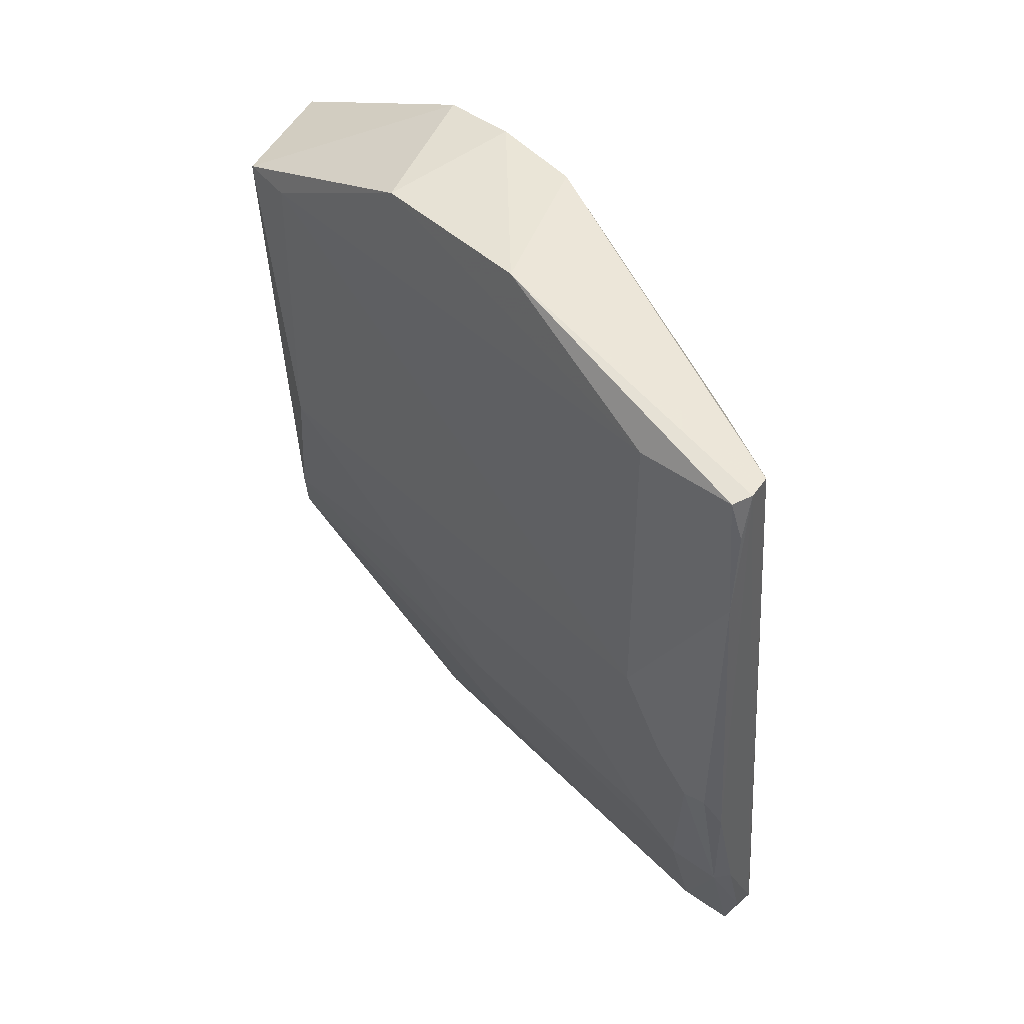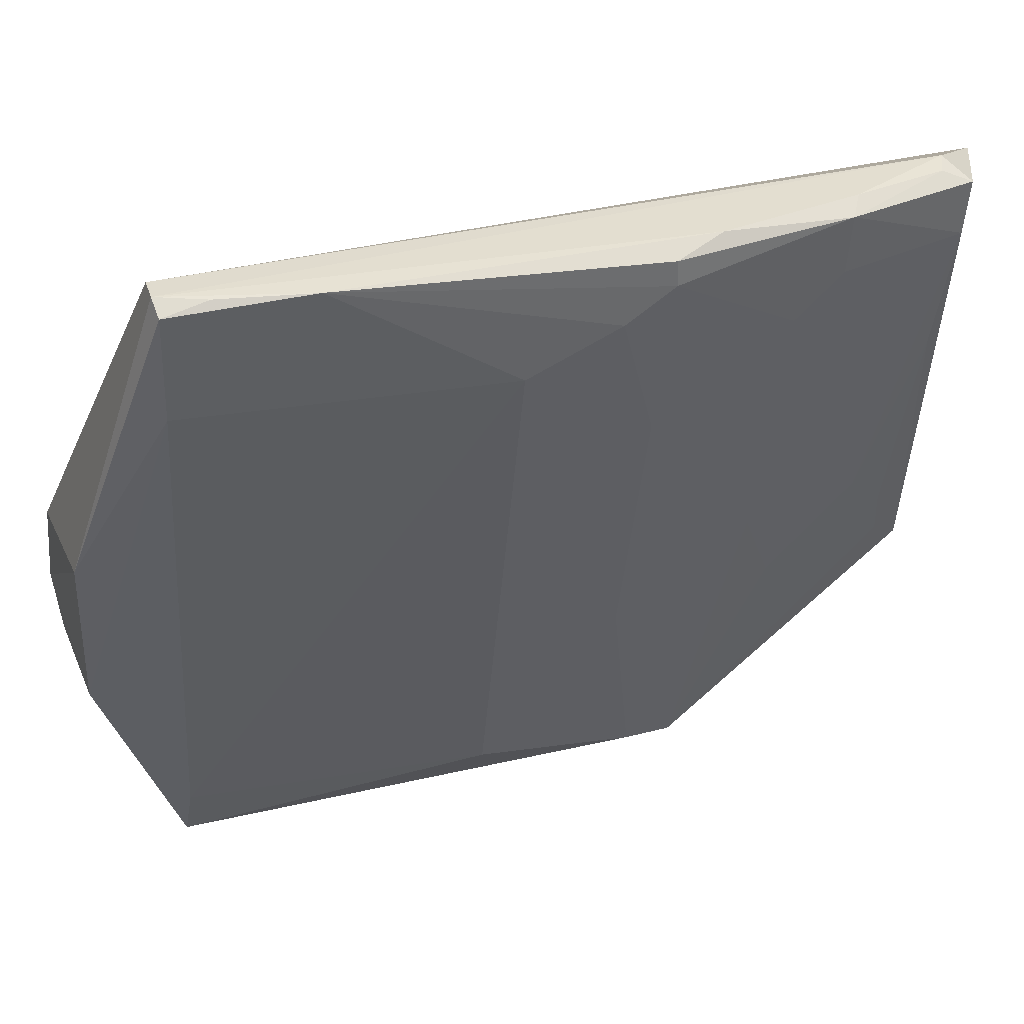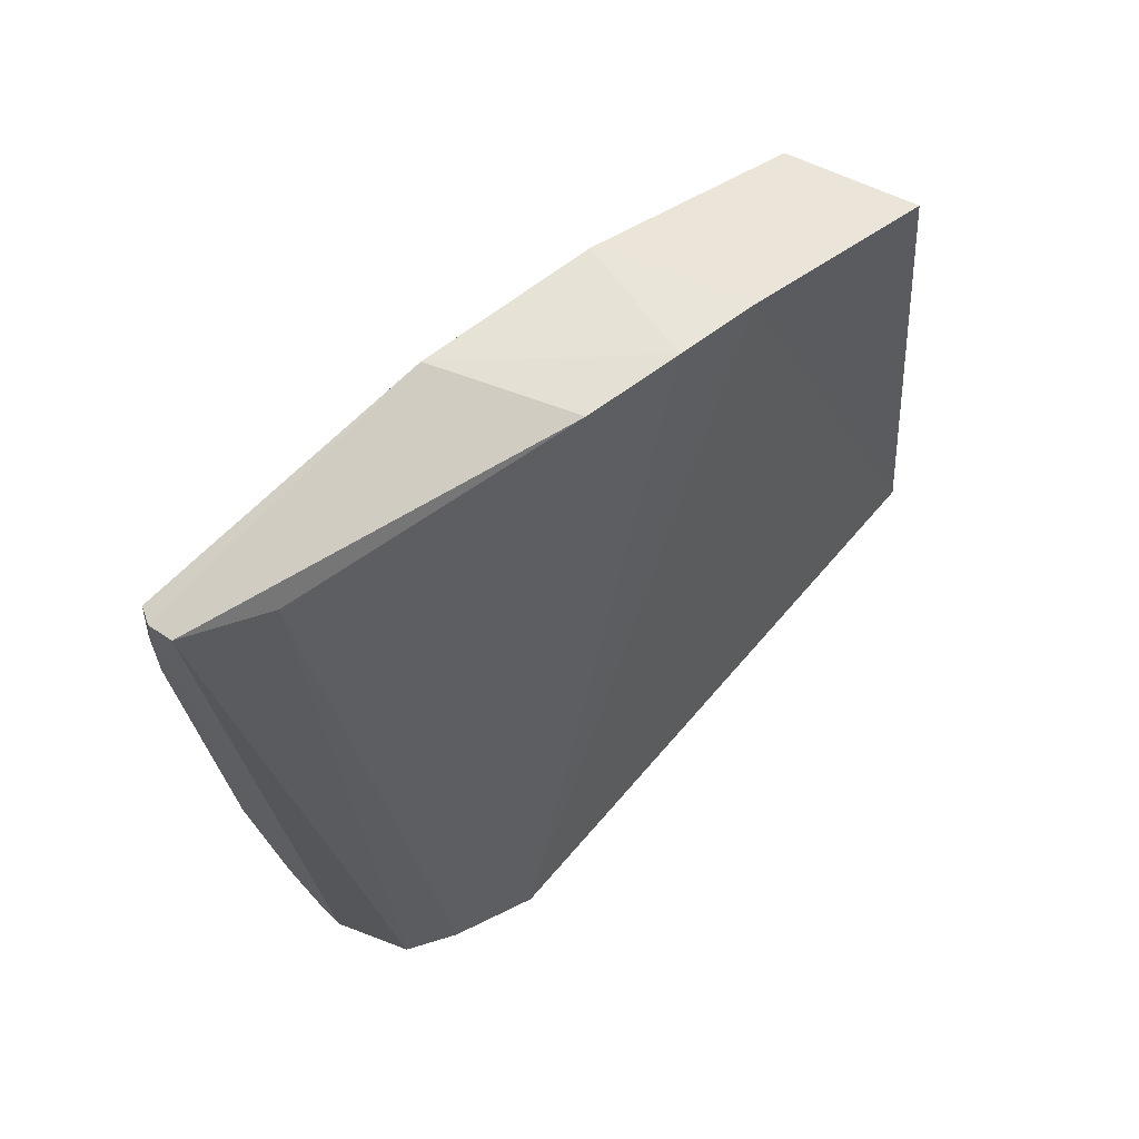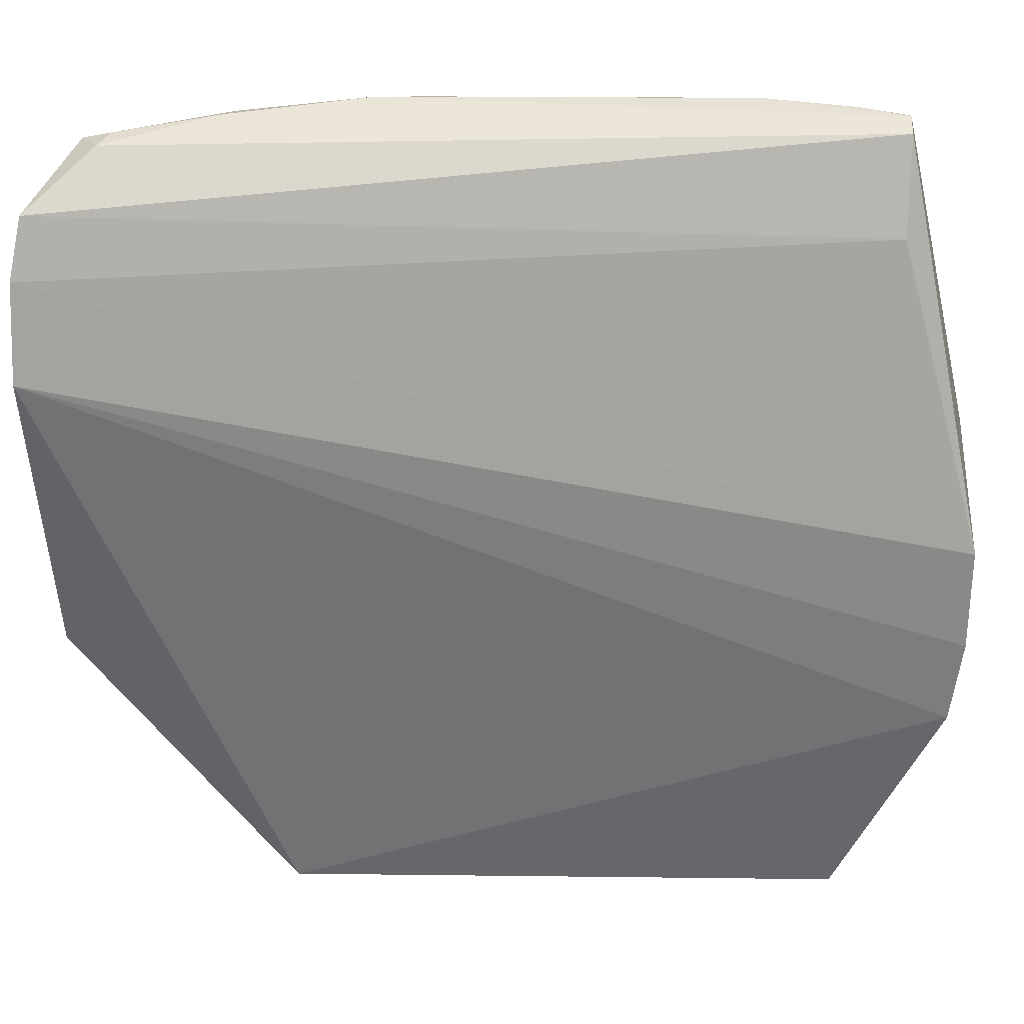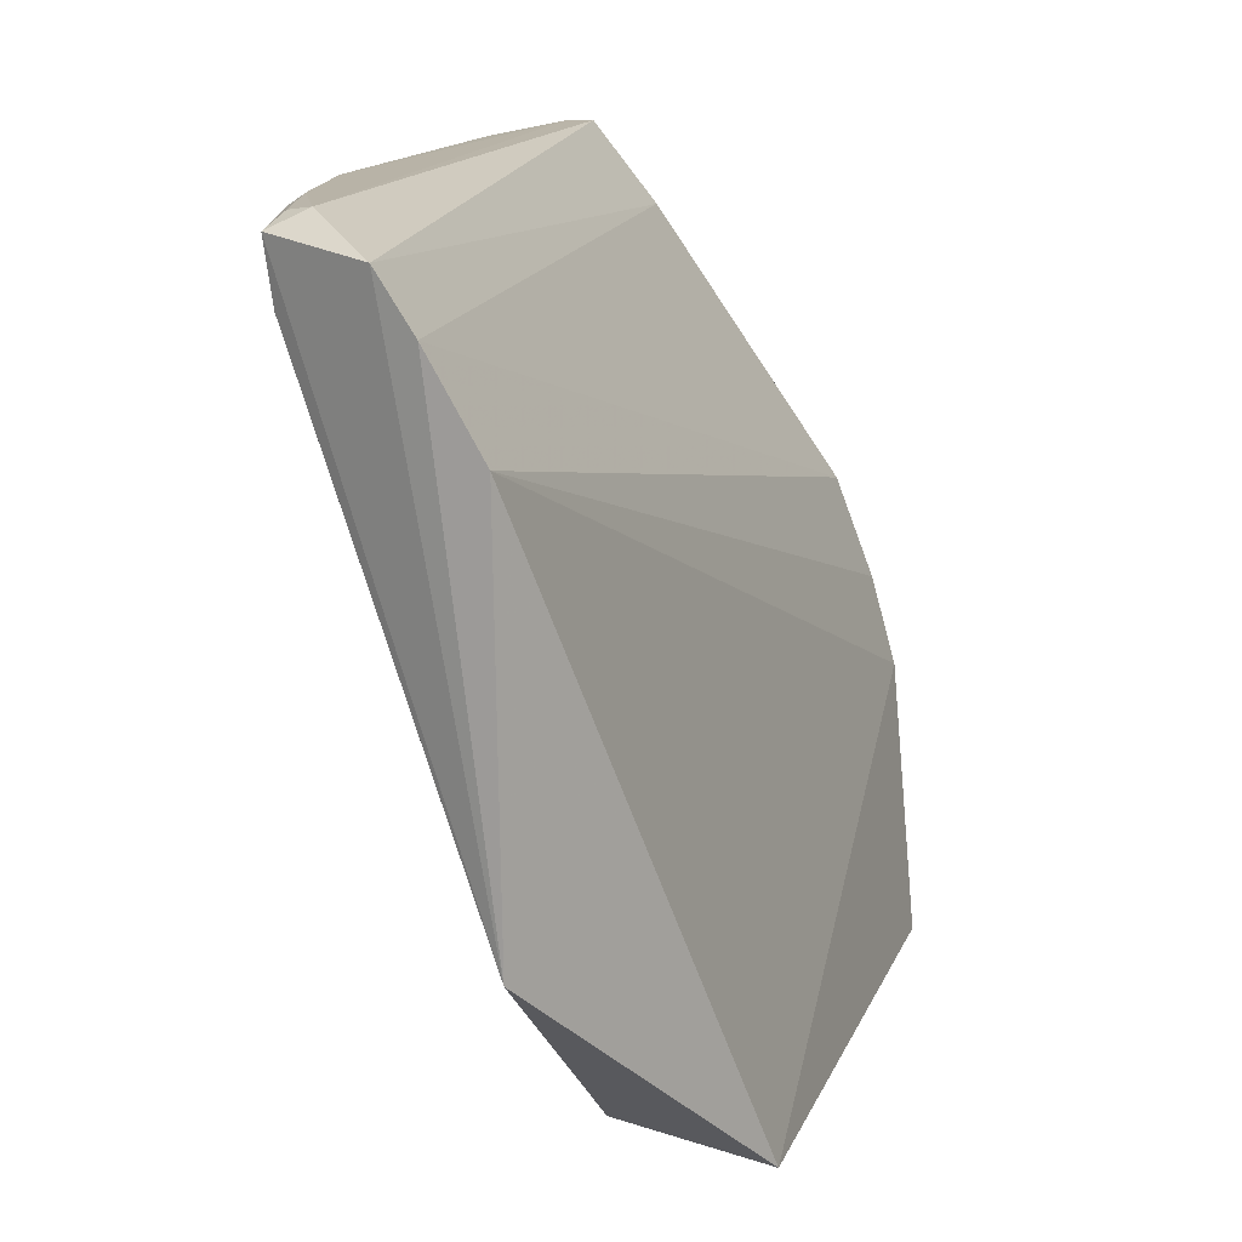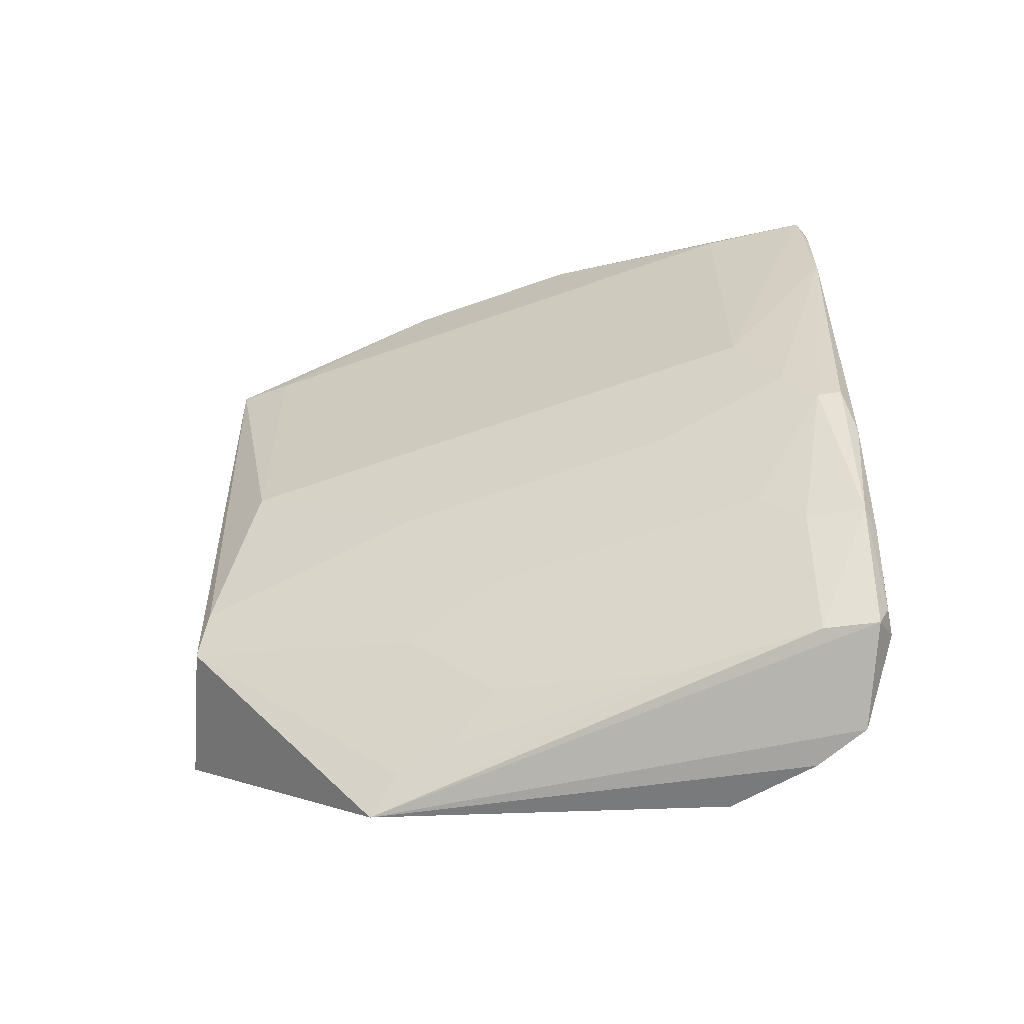
<metadata>
{"format":"obj","ext":"obj","renderer":"f3d","projection":"perspective","resolution":1024,"background":"white","views":[{"elev":42.6,"azim":-58.9,"up":"+Y"},{"elev":32.0,"azim":-103.4,"up":"+Z"},{"elev":66.1,"azim":33.3,"up":"+Y"},{"elev":48.1,"azim":96.1,"up":"+Z"},{"elev":14.1,"azim":21.5,"up":"+Z"},{"elev":-60.5,"azim":-88.5,"up":"+Y"}]}
</metadata>
<code>
v -0.07555 0.008385 0.0799
v -0.06251 -0.0332 0.07155
v -0.06154 0.01332 0.05334
v -0.0661 0.008125 0.04233
v -0.07429 -0.02408 0.07606
v -0.05613 -0.02036 0.04163
v -0.07277 0.01271 0.06386
v -0.06476 0.01352 0.06246
v -0.07068 -0.02996 0.07982
v -0.05891 0.008418 0.04151
v -0.06365 -0.01976 0.04238
v -0.06969 0.01258 0.05457
v -0.07675 -0.008091 0.07362
v -0.07237 0.008525 0.07606
v -0.0629 0.0137 0.05758
v -0.06701 -0.03296 0.07835
v -0.07707 -0.01498 0.07896
v -0.05834 -0.01124 0.04096
v -0.06224 -0.03312 0.05297
v -0.07668 0.008055 0.07363
v -0.06942 -0.01481 0.05471
v -0.06508 -0.03332 0.07587
v -0.07593 -0.01748 0.07963
v -0.0718 -0.03091 0.07615
v -0.06719 0.007871 0.04516
v -0.07782 0.008119 0.07921
v -0.06935 -0.02178 0.05951
v -0.07424 -0.0149 0.06893
v -0.06718 -0.008086 0.04518
v -0.07693 0.008312 0.07986
v -0.07217 -0.03103 0.079
v -0.07781 0.001102 0.07964
v -0.0646 -0.01704 0.04289
v -0.06691 -0.02846 0.05954
v -0.07691 -0.01266 0.07593
v -0.07422 -0.02174 0.07373
v -0.07371 -0.02468 0.07968
v -0.07481 -0.02413 0.07909
v -0.0775 0.005841 0.07973
v -0.06931 -0.03085 0.06906
v -0.06692 -0.02387 0.05481
v -0.06362 -0.03136 0.05431
v -0.07697 -0.01506 0.07767
v -0.07194 -0.02952 0.07962
v -0.06492 -0.03084 0.05708
f 6 3 2
f 8 7 1
f 10 4 3
f 10 3 6
f 12 3 4
f 14 8 1
f 15 8 2
f 15 2 3
f 15 3 12
f 15 12 7
f 15 7 8
f 16 1 9
f 16 14 1
f 18 10 6
f 18 6 11
f 18 11 4
f 18 4 10
f 19 11 6
f 19 6 2
f 20 7 12
f 22 2 8
f 22 8 14
f 22 14 16
f 22 19 2
f 22 16 19
f 25 20 12
f 25 12 4
f 25 13 20
f 26 7 20
f 26 20 13
f 29 25 4
f 29 13 25
f 29 21 28
f 30 23 9
f 30 9 1
f 30 1 7
f 30 7 26
f 31 24 19
f 31 19 16
f 31 16 9
f 32 26 13
f 32 17 23
f 32 23 30
f 33 27 21
f 33 11 27
f 33 21 29
f 33 29 4
f 33 4 11
f 34 24 5
f 34 5 27
f 35 29 28
f 35 13 29
f 35 32 13
f 36 27 5
f 36 28 21
f 36 21 27
f 37 9 23
f 38 5 24
f 38 24 31
f 38 37 23
f 38 23 17
f 39 32 30
f 39 30 26
f 39 26 32
f 40 19 24
f 40 24 34
f 41 34 27
f 41 27 11
f 41 11 34
f 42 34 11
f 42 11 19
f 43 17 32
f 43 32 35
f 43 38 17
f 43 5 38
f 43 36 5
f 43 35 28
f 43 28 36
f 44 31 9
f 44 9 37
f 44 38 31
f 44 37 38
f 45 40 34
f 45 34 42
f 45 42 19
f 45 19 40

</code>
